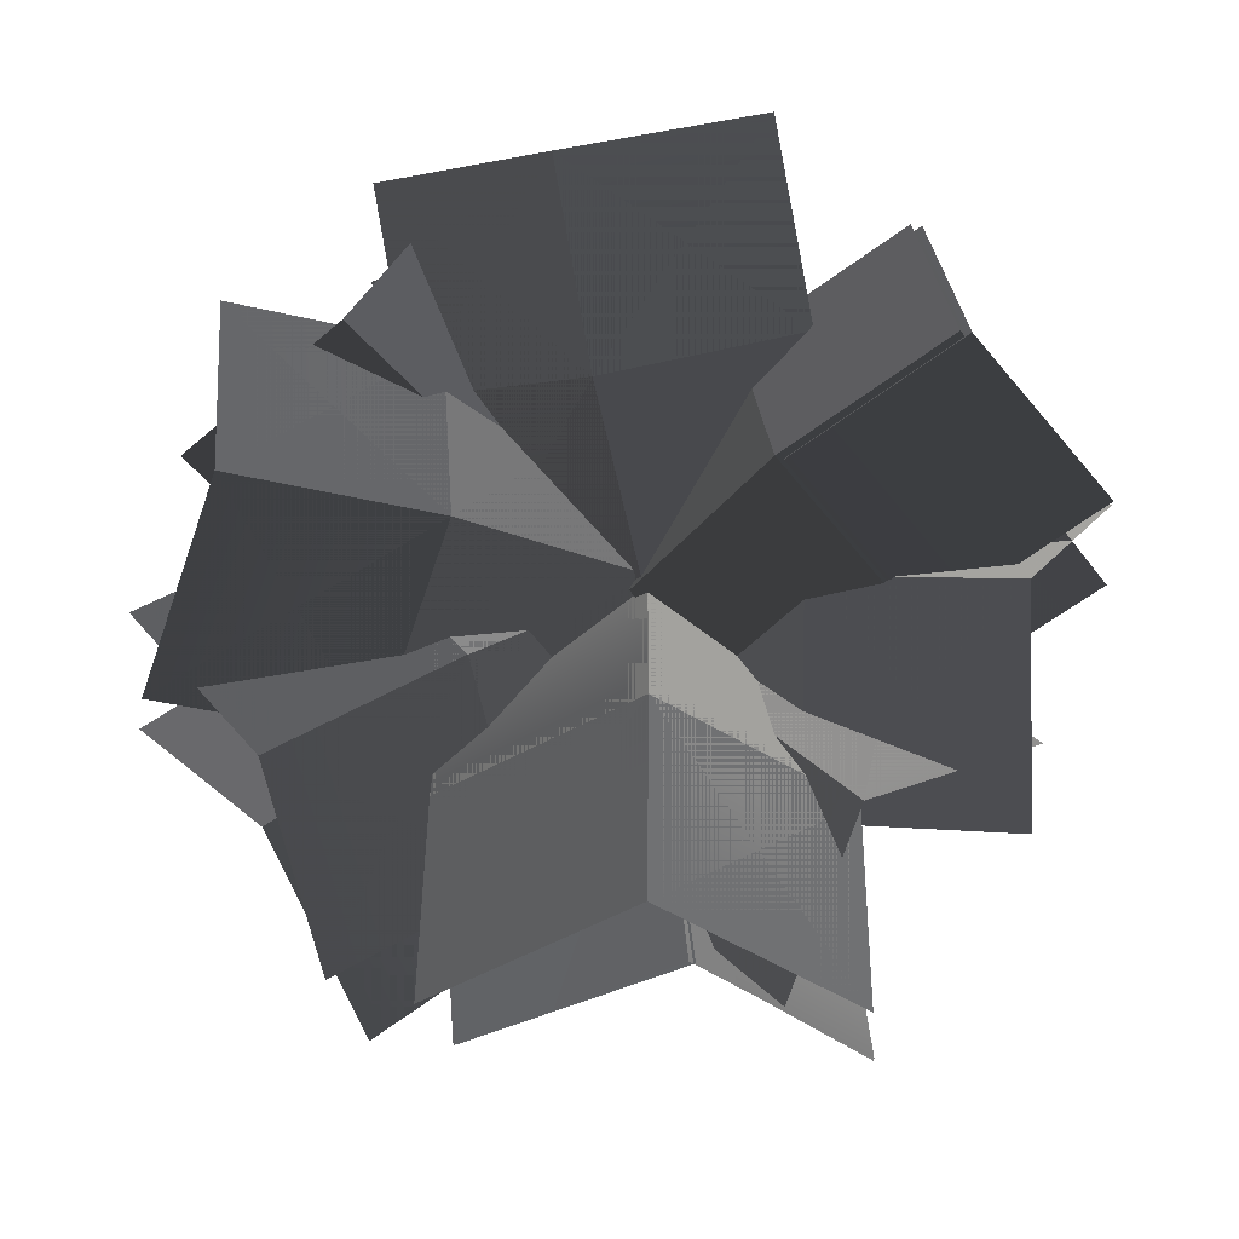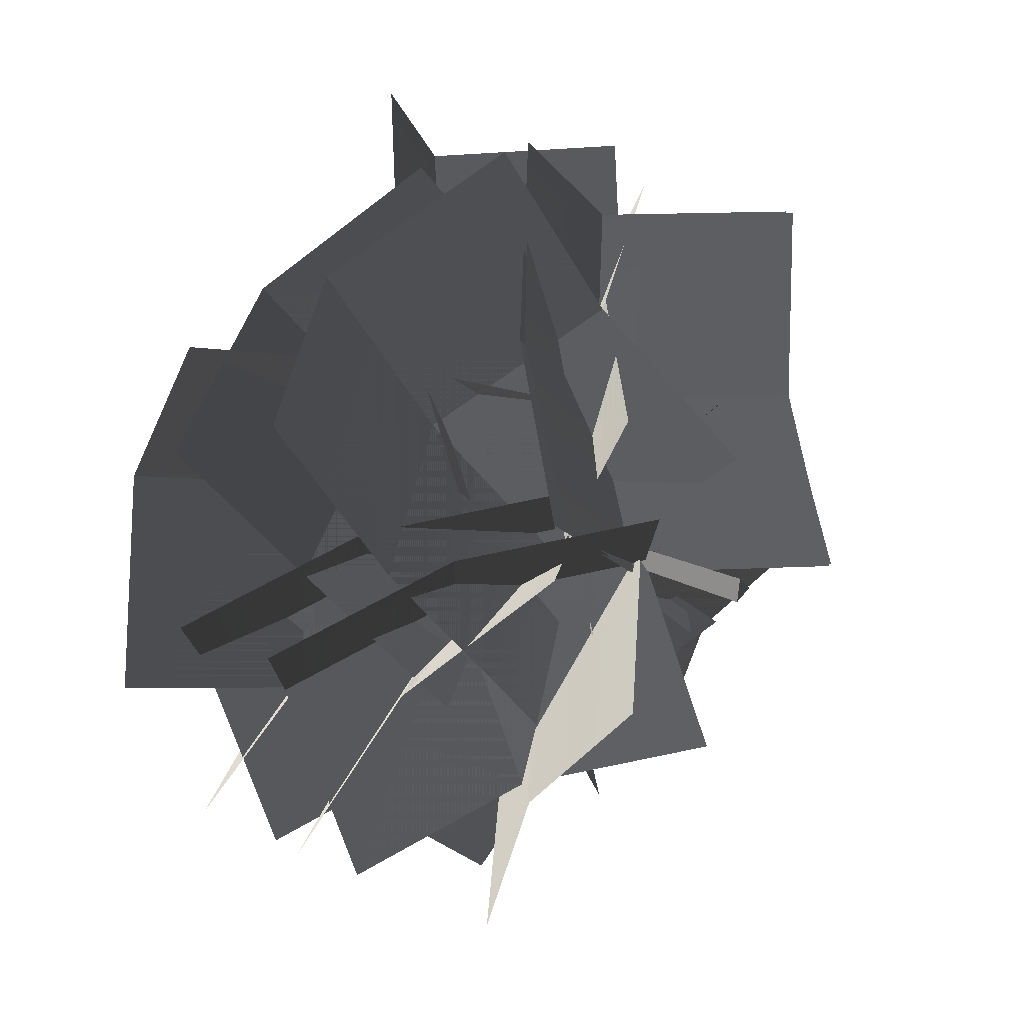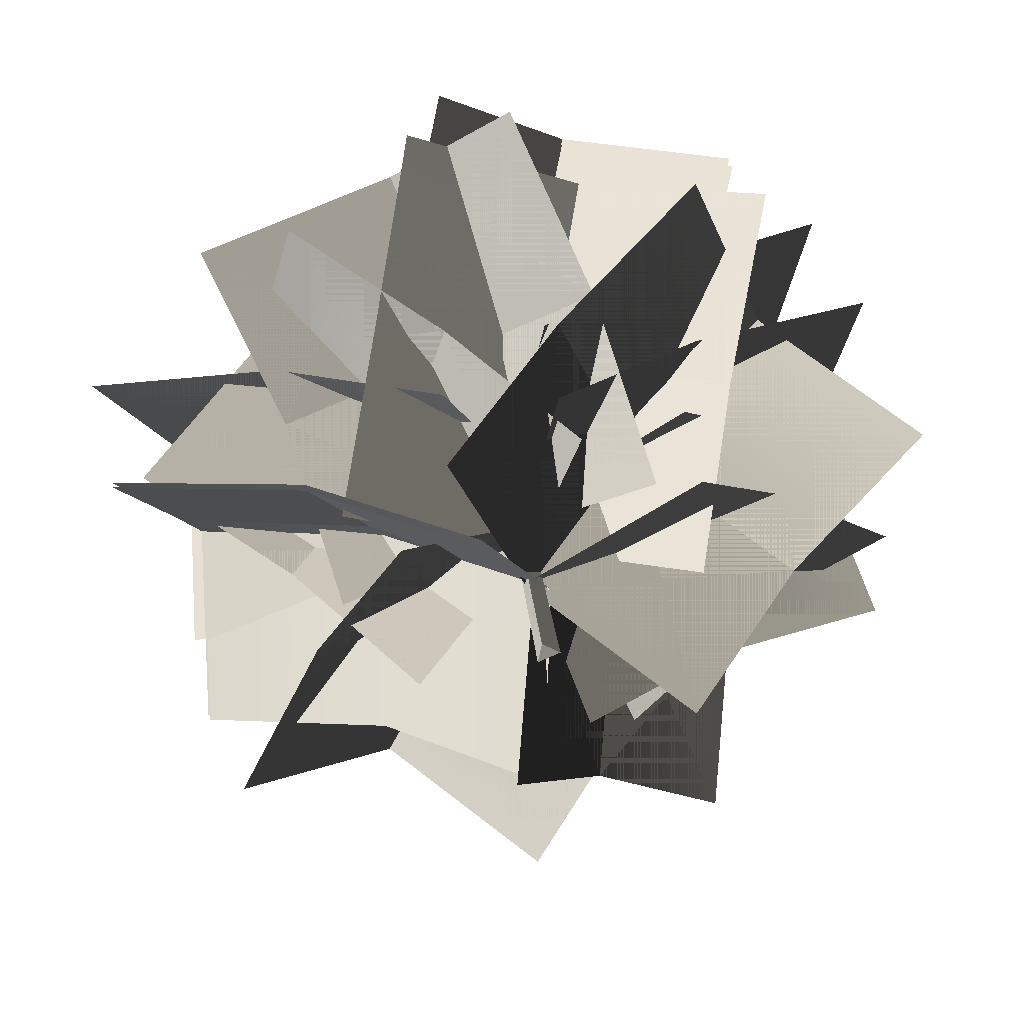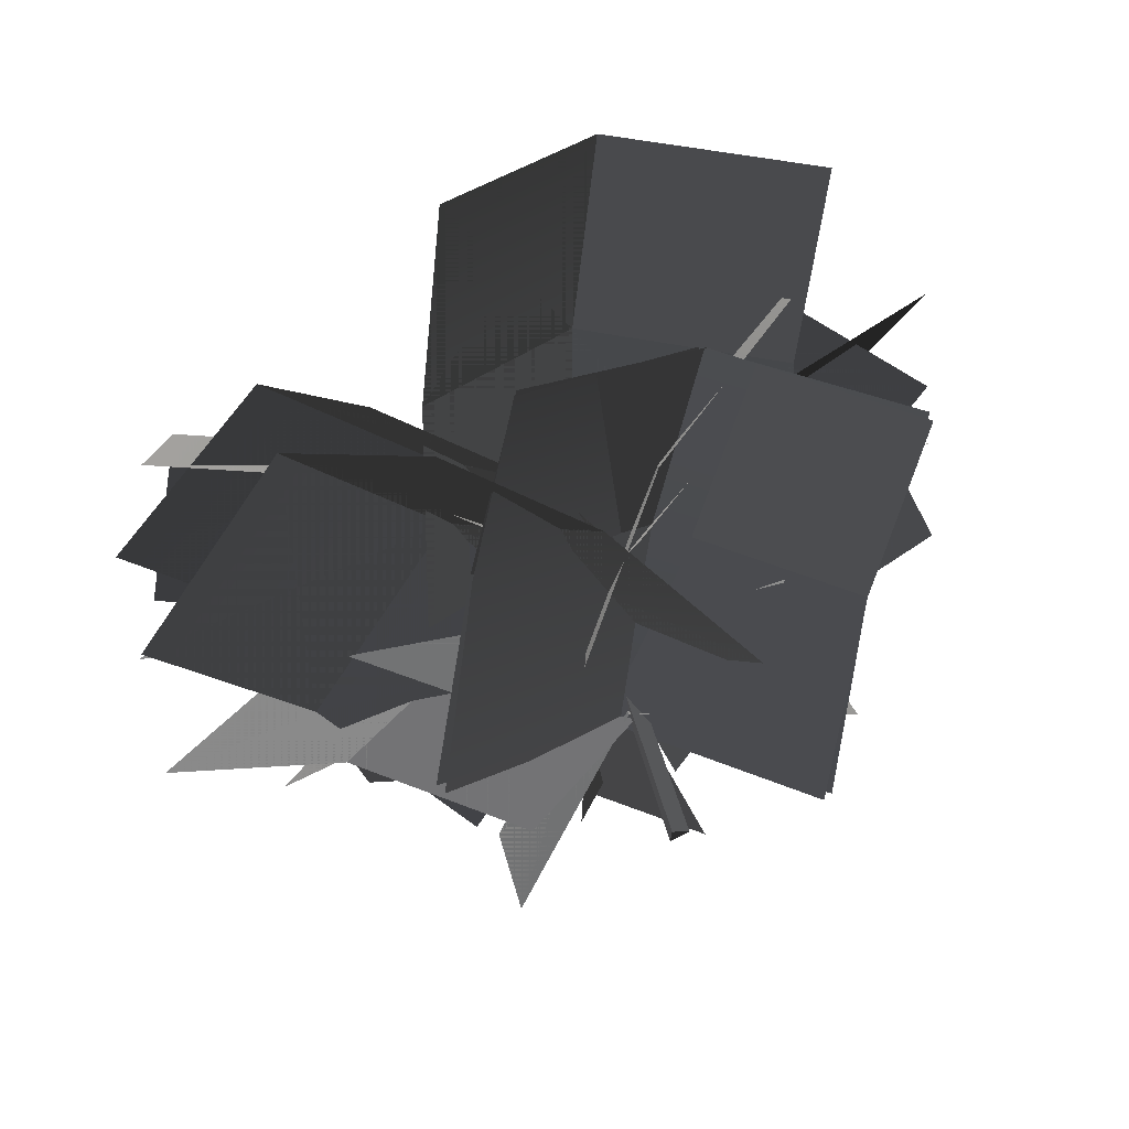
<metadata>
{"format":"obj","ext":"obj","renderer":"f3d","projection":"perspective","resolution":1024,"background":"white","views":[{"elev":58.0,"azim":-169.3,"up":"+Z"},{"elev":10.4,"azim":132.1,"up":"+Y"},{"elev":-54.9,"azim":-66.7,"up":"+Z"},{"elev":55.3,"azim":163.1,"up":"+Y"}]}
</metadata>
<code>
v -0.11 -0.06242 0.7826
v -0.01596 -0.0001936 0.6718
v 0.03324 -0.1412 0.6113
v -0.06081 -0.2034 0.7221
v -0.2266 -0.148 0.8476
v -0.1774 -0.289 0.787
v -0.2287 0.006449 0.702
v -0.1346 0.06868 0.5912
v -0.01596 -0.0001936 0.6718
v -0.11 -0.06242 0.7826
v -0.3453 -0.07918 0.7669
v -0.2266 -0.148 0.8476
v -0.2201 0.006449 0.702
v -0.1014 -0.06242 0.7826
v -0.126 0.06868 0.5912
v -0.007349 -0.0001936 0.6718
v -0.1014 -0.06242 0.7826
v -0.05219 -0.2034 0.7221
v -0.007349 -0.0001936 0.6718
v 0.04186 -0.1412 0.6113
v -0.3366 -0.07918 0.7669
v -0.218 -0.148 0.8476
v -0.2201 0.006449 0.702
v -0.1014 -0.06242 0.7826
v -0.218 -0.148 0.8476
v -0.1688 -0.289 0.787
v -0.1014 -0.06242 0.7826
v -0.05219 -0.2034 0.7221
v -0.1014 -0.06242 0.7826
v -0.1688 -0.289 0.787
v -0.04597 0.1351 0.7586
v -0.01793 -0.0184 0.662
v -0.1734 -0.01034 0.5703
v -0.2014 0.1432 0.6669
v -0.07704 0.3109 0.7968
v -0.2325 0.319 0.7051
v 0.1002 0.1956 0.6704
v 0.1282 0.04203 0.5739
v -0.01793 -0.0184 0.662
v -0.04597 0.1351 0.7586
v 0.06913 0.3713 0.7086
v -0.07704 0.3109 0.7968
v 0.1002 0.1956 0.6704
v -0.04597 0.1351 0.7586
v 0.1282 0.04203 0.5739
v -0.01793 -0.0184 0.662
v -0.04597 0.1351 0.7586
v -0.2014 0.1432 0.6669
v -0.01793 -0.0184 0.662
v -0.1734 -0.01034 0.5703
v 0.06913 0.3713 0.7086
v -0.07704 0.3109 0.7968
v 0.1002 0.1956 0.6704
v -0.04597 0.1351 0.7586
v -0.07704 0.3109 0.7968
v -0.2325 0.319 0.7051
v -0.04597 0.1351 0.7586
v -0.2014 0.1432 0.6669
v 0.1173 0.02423 0.771
v -0.01865 -0.01448 0.6748
v 0.01672 0.1094 0.5554
v 0.1526 0.1482 0.6516
v 0.2796 0.04677 0.8166
v 0.315 0.1707 0.6972
v 0.1634 -0.1495 0.7344
v 0.02748 -0.1882 0.6382
v -0.01865 -0.01448 0.6748
v 0.1173 0.02423 0.771
v 0.3257 -0.127 0.7799
v 0.2796 0.04677 0.8166
v 0.1634 -0.1495 0.7344
v 0.1173 0.02423 0.771
v 0.02748 -0.1882 0.6382
v -0.01865 -0.01448 0.6748
v 0.1173 0.02423 0.771
v 0.1526 0.1482 0.6516
v -0.01865 -0.01448 0.6748
v 0.01672 0.1094 0.5554
v 0.3257 -0.127 0.7799
v 0.2796 0.04677 0.8166
v 0.1634 -0.1495 0.7344
v 0.1173 0.02423 0.771
v 0.2796 0.04677 0.8166
v 0.315 0.1707 0.6972
v 0.1173 0.02423 0.771
v 0.1526 0.1482 0.6516
v 0.038 -0.09594 0.7983
v -0.01818 -0.002278 0.6725
v 0.1283 -0.02884 0.574
v 0.1845 -0.1225 0.6997
v 0.09346 -0.2308 0.8798
v 0.24 -0.2574 0.7812
v -0.1107 -0.1964 0.7604
v -0.1669 -0.1028 0.6347
v -0.01818 -0.002278 0.6725
v 0.038 -0.09594 0.7983
v -0.05524 -0.3313 0.8419
v 0.09346 -0.2308 0.8798
v -0.1107 -0.1964 0.7604
v 0.038 -0.09594 0.7983
v -0.1669 -0.1028 0.6347
v -0.01818 -0.002278 0.6725
v 0.038 -0.09594 0.7983
v 0.1845 -0.1225 0.6997
v -0.01818 -0.002278 0.6725
v 0.1283 -0.02884 0.574
v -0.05524 -0.3313 0.8419
v 0.09346 -0.2308 0.8798
v -0.1107 -0.1964 0.7604
v 0.038 -0.09594 0.7983
v 0.09346 -0.2308 0.8798
v 0.24 -0.2574 0.7812
v 0.038 -0.09594 0.7983
v 0.1845 -0.1225 0.6997
v -0.1342 -0.0171 0.703
v -0.001555 -0.01695 0.5972
v -0.05948 -0.158 0.5033
v -0.1921 -0.1582 0.609
v -0.2946 -0.008711 0.7572
v -0.3526 -0.1498 0.6632
v -0.1619 0.1503 0.638
v -0.02921 0.1505 0.5322
v -0.001555 -0.01695 0.5972
v -0.1342 -0.0171 0.703
v -0.3223 0.1587 0.6922
v -0.2946 -0.008711 0.7572
v -0.1619 0.1503 0.638
v -0.1342 -0.0171 0.703
v -0.02921 0.1505 0.5322
v -0.001555 -0.01695 0.5972
v -0.1342 -0.0171 0.703
v -0.1921 -0.1582 0.609
v -0.001555 -0.01695 0.5972
v -0.05948 -0.158 0.5033
v -0.3223 0.1587 0.6922
v -0.2946 -0.008711 0.7572
v -0.1619 0.1503 0.638
v -0.1342 -0.0171 0.703
v -0.2946 -0.008711 0.7572
v -0.3526 -0.1498 0.6632
v -0.1342 -0.0171 0.703
v -0.1921 -0.1582 0.609
v 0.09343 0.09285 0.6998
v -0.007067 -0.03033 0.6297
v -0.06938 0.07251 0.5032
v 0.03112 0.1957 0.5733
v 0.2169 0.2105 0.7162
v 0.1546 0.3133 0.5896
v 0.2265 -0.02709 0.6606
v 0.126 -0.1503 0.5905
v -0.007067 -0.03033 0.6297
v 0.09343 0.09285 0.6998
v 0.3499 0.09055 0.6769
v 0.2169 0.2105 0.7162
v 0.2265 -0.02709 0.6606
v 0.09343 0.09285 0.6998
v 0.126 -0.1503 0.5905
v -0.007067 -0.03033 0.6297
v 0.09343 0.09285 0.6998
v 0.03112 0.1957 0.5733
v -0.007067 -0.03033 0.6297
v -0.06938 0.07251 0.5032
v 0.3499 0.09055 0.6769
v 0.2169 0.2105 0.7162
v 0.2265 -0.02709 0.6606
v 0.09343 0.09285 0.6998
v 0.2169 0.2105 0.7162
v 0.1546 0.3133 0.5896
v 0.09343 0.09285 0.6998
v 0.03112 0.1957 0.5733
v 0.09469 -0.05425 0.7146
v -0.02063 -0.0213 0.5971
v 0.09897 0.04635 0.4857
v 0.2143 0.0134 0.6032
v 0.2307 -0.1213 0.7869
v 0.3503 -0.0537 0.6755
v 0.03889 -0.2271 0.6866
v -0.07643 -0.1942 0.569
v -0.02063 -0.0213 0.5971
v 0.09469 -0.05425 0.7146
v 0.1749 -0.2942 0.7588
v 0.2307 -0.1213 0.7869
v 0.03889 -0.2271 0.6866
v 0.09469 -0.05425 0.7146
v -0.07643 -0.1942 0.569
v -0.02063 -0.0213 0.5971
v 0.09469 -0.05425 0.7146
v 0.2143 0.0134 0.6032
v -0.02063 -0.0213 0.5971
v 0.09897 0.04635 0.4857
v 0.1749 -0.2942 0.7588
v 0.2307 -0.1213 0.7869
v 0.03889 -0.2271 0.6866
v 0.09469 -0.05425 0.7146
v 0.2307 -0.1213 0.7869
v 0.3503 -0.0537 0.6755
v 0.09469 -0.05425 0.7146
v 0.2143 0.0134 0.6032
v 0.04519 -0.1159 0.6816
v -0.01611 -0.01046 0.5658
v 0.1302 -0.01937 0.4644
v 0.1915 -0.1248 0.5802
v 0.1069 -0.2572 0.7494
v 0.2532 -0.2661 0.648
v -0.09981 -0.2174 0.6351
v -0.1611 -0.1119 0.5193
v -0.01611 -0.01046 0.5658
v 0.04519 -0.1159 0.6816
v -0.03808 -0.3587 0.7029
v 0.1069 -0.2572 0.7494
v -0.09981 -0.2174 0.6351
v 0.04519 -0.1159 0.6816
v -0.1611 -0.1119 0.5193
v -0.01611 -0.01046 0.5658
v 0.04519 -0.1159 0.6816
v 0.1915 -0.1248 0.5802
v -0.01611 -0.01046 0.5658
v 0.1302 -0.01937 0.4644
v -0.03808 -0.3587 0.7029
v 0.1069 -0.2572 0.7494
v -0.09981 -0.2174 0.6351
v 0.04519 -0.1159 0.6816
v 0.1069 -0.2572 0.7494
v 0.2532 -0.2661 0.648
v 0.04519 -0.1159 0.6816
v 0.1915 -0.1248 0.5802
v -0.08702 0.07142 0.6639
v 0.001242 -0.01724 0.5645
v -0.1185 -0.1146 0.5152
v -0.2067 -0.02596 0.6146
v -0.2038 0.1672 0.7158
v -0.3235 0.06979 0.6665
v -0.05509 0.1907 0.5668
v 0.03317 0.102 0.4674
v 0.001242 -0.01724 0.5645
v -0.08702 0.07142 0.6639
v -0.1718 0.2864 0.6187
v -0.2038 0.1672 0.7158
v -0.05509 0.1907 0.5668
v -0.08702 0.07142 0.6639
v 0.03317 0.102 0.4674
v 0.001242 -0.01724 0.5645
v -0.08702 0.07142 0.6639
v -0.2067 -0.02596 0.6146
v 0.001242 -0.01724 0.5645
v -0.1185 -0.1146 0.5152
v -0.1718 0.2864 0.6187
v -0.2038 0.1672 0.7158
v -0.05509 0.1907 0.5668
v -0.08702 0.07142 0.6639
v -0.2038 0.1672 0.7158
v -0.3235 0.06979 0.6665
v -0.08702 0.07142 0.6639
v -0.2067 -0.02596 0.6146
v -0.0545 0.1013 0.5787
v -0.003803 -0.0366 0.4896
v -0.1445 -0.03534 0.3817
v -0.1952 0.1025 0.4708
v -0.09951 0.2621 0.614
v -0.2402 0.2633 0.5061
v 0.1038 0.1706 0.5208
v 0.1545 0.03276 0.4317
v -0.003803 -0.0366 0.4896
v -0.0545 0.1013 0.5787
v 0.05879 0.3314 0.5561
v -0.09951 0.2621 0.614
v 0.1035 0.1716 0.5266
v -0.0569 0.1012 0.5784
v 0.1592 0.03406 0.4396
v -0.00123 -0.03631 0.4914
v -0.0569 0.1012 0.5784
v -0.1925 0.1016 0.4652
v -0.00123 -0.03631 0.4914
v -0.1368 -0.03592 0.3782
v 0.05588 0.3321 0.5602
v -0.1045 0.2617 0.6119
v 0.1035 0.1716 0.5266
v -0.0569 0.1012 0.5784
v -0.1045 0.2617 0.6119
v -0.2401 0.2621 0.4988
v -0.0569 0.1012 0.5784
v -0.1925 0.1016 0.4652
v -0.09595 -0.07497 0.6869
v -0.00408 -0.007403 0.5647
v 0.02927 -0.1655 0.484
v -0.0626 -0.233 0.6062
v -0.22 -0.1597 0.7616
v -0.1867 -0.3177 0.6809
v -0.2286 0.03023 0.6211
v -0.1367 0.09779 0.4989
v -0.00408 -0.007403 0.5647
v -0.09595 -0.07497 0.6869
v -0.3527 -0.05449 0.6958
v -0.22 -0.1597 0.7616
v -0.2286 0.03023 0.6211
v -0.09595 -0.07497 0.6869
v -0.1367 0.09779 0.4989
v -0.00408 -0.007403 0.5647
v -0.09595 -0.07497 0.6869
v -0.0626 -0.233 0.6062
v -0.00408 -0.007403 0.5647
v 0.02927 -0.1655 0.484
v -0.3527 -0.05449 0.6958
v -0.22 -0.1597 0.7616
v -0.2286 0.03023 0.6211
v -0.09595 -0.07497 0.6869
v -0.22 -0.1597 0.7616
v -0.1867 -0.3177 0.6809
v -0.09595 -0.07497 0.6869
v -0.0626 -0.233 0.6062
v 0.09607 0.08879 0.6347
v -0.0148 -0.0478 0.5719
v -0.1093 0.05351 0.46
v 0.001565 0.1901 0.5228
v 0.2187 0.2252 0.6367
v 0.1242 0.3265 0.5247
v 0.2269 -0.01324 0.5591
v 0.1161 -0.1498 0.4963
v -0.0148 -0.0478 0.5719
v 0.09607 0.08879 0.6347
v 0.3496 0.1231 0.561
v 0.2187 0.2252 0.6367
v 0.2269 -0.01324 0.5591
v 0.09607 0.08879 0.6347
v 0.1161 -0.1498 0.4963
v -0.0148 -0.0478 0.5719
v 0.09607 0.08879 0.6347
v 0.001565 0.1901 0.5228
v -0.0148 -0.0478 0.5719
v -0.1093 0.05351 0.46
v 0.3496 0.1231 0.561
v 0.2187 0.2252 0.6367
v 0.2269 -0.01324 0.5591
v 0.09607 0.08879 0.6347
v 0.2187 0.2252 0.6367
v 0.1242 0.3265 0.5247
v 0.09607 0.08879 0.6347
v 0.001565 0.1901 0.5228
v 0.09706 -0.06193 0.6071
v -0.01831 -0.02907 0.4896
v 0.1012 0.03867 0.3783
v 0.2166 0.005817 0.4958
v 0.2331 -0.1289 0.6794
v 0.3527 -0.06117 0.568
v 0.04139 -0.2349 0.5791
v -0.07397 -0.202 0.4616
v -0.01831 -0.02907 0.4896
v 0.09706 -0.06193 0.6071
v 0.1775 -0.3018 0.6514
v 0.2331 -0.1289 0.6794
v 0.04139 -0.2349 0.5791
v 0.09706 -0.06193 0.6071
v -0.07397 -0.202 0.4616
v -0.01831 -0.02907 0.4896
v 0.09706 -0.06193 0.6071
v 0.2166 0.005817 0.4958
v -0.01831 -0.02907 0.4896
v 0.1012 0.03867 0.3783
v 0.1775 -0.3018 0.6514
v 0.2331 -0.1289 0.6794
v 0.04139 -0.2349 0.5791
v 0.09706 -0.06193 0.6071
v 0.2331 -0.1289 0.6794
v 0.3527 -0.06117 0.568
v 0.09706 -0.06193 0.6071
v 0.2166 0.005817 0.4958
v -0.02674 -0.1253 0.6158
v -0.01091 -0.01963 0.4884
v 0.1056 -0.1246 0.4005
v 0.0898 -0.2303 0.5278
v -0.06167 -0.2663 0.6981
v 0.05487 -0.3713 0.6102
v -0.2021 -0.1292 0.5647
v -0.1863 -0.02349 0.4374
v -0.01091 -0.01963 0.4884
v -0.02674 -0.1253 0.6158
v -0.2371 -0.2702 0.6471
v -0.06167 -0.2663 0.6981
v -0.2021 -0.1292 0.5647
v -0.02674 -0.1253 0.6158
v -0.1863 -0.02349 0.4374
v -0.01091 -0.01963 0.4884
v -0.02674 -0.1253 0.6158
v 0.0898 -0.2303 0.5278
v -0.01091 -0.01963 0.4884
v 0.1056 -0.1246 0.4005
v -0.2371 -0.2702 0.6471
v -0.06167 -0.2663 0.6981
v -0.2021 -0.1292 0.5647
v -0.02674 -0.1253 0.6158
v -0.06167 -0.2663 0.6981
v 0.05487 -0.3713 0.6102
v -0.02674 -0.1253 0.6158
v 0.0898 -0.2303 0.5278
v -0.01225 -0.02836 0.382
v -0.02748 -0.03854 0.3834
v -0.01225 -0.04872 0.3848
v -0.02749 -0.007635 0.6708
v -0.01419 0.001252 0.6696
v -0.01419 -0.01652 0.672
v -0.01341 -0.01905 0.6065
v -0.02748 -0.03854 0.3834
v -0.02515 -0.01121 0.6055
v -0.01419 -0.01652 0.672
v -0.01225 -0.04872 0.3848
v -0.01341 -0.003365 0.6044
v -0.01225 -0.04872 0.3848
v -0.01341 -0.01905 0.6065
v -0.01225 -0.02836 0.382
v -0.01419 0.001252 0.6696
v -0.01419 -0.01652 0.672
v -0.02515 -0.01121 0.6055
v -0.01225 -0.02836 0.382
v -0.01341 -0.003365 0.6044
v -0.02748 -0.03854 0.3834
v -0.02749 -0.007635 0.6708
v -0.01419 0.001252 0.6696
v -0.01419 -0.01652 0.672
v -0.02515 -0.01121 0.6055
v -0.02749 -0.007635 0.6708
v -0.218 -0.148 0.8476
v -0.1688 -0.289 0.787
v -0.1014 -0.06242 0.7826
g vase004_2031_38
f 1 3 2
f 1 4 3
f 5 4 1
f 5 6 4
f 7 9 8
f 7 10 9
f 11 10 7
f 11 12 10
f 13 15 14
f 16 14 15
f 17 19 18
f 20 18 19
f 21 23 22
f 24 22 23
f 25 27 26
f 28 30 29
f 31 33 32
f 31 34 33
f 35 34 31
f 35 36 34
f 37 39 38
f 37 40 39
f 41 40 37
f 41 42 40
f 43 45 44
f 46 44 45
f 47 49 48
f 50 48 49
f 51 53 52
f 54 52 53
f 55 57 56
f 58 56 57
f 59 61 60
f 59 62 61
f 63 62 59
f 63 64 62
f 65 67 66
f 65 68 67
f 69 68 65
f 69 70 68
f 71 73 72
f 74 72 73
f 75 77 76
f 78 76 77
f 79 81 80
f 82 80 81
f 83 85 84
f 86 84 85
f 87 89 88
f 87 90 89
f 91 90 87
f 91 92 90
f 93 95 94
f 93 96 95
f 97 96 93
f 97 98 96
f 99 101 100
f 102 100 101
f 103 105 104
f 106 104 105
f 107 109 108
f 110 108 109
f 111 113 112
f 114 112 113
f 115 117 116
f 115 118 117
f 119 118 115
f 119 120 118
f 121 123 122
f 121 124 123
f 125 124 121
f 125 126 124
f 127 129 128
f 130 128 129
f 131 133 132
f 134 132 133
f 135 137 136
f 138 136 137
f 139 141 140
f 142 140 141
f 143 145 144
f 143 146 145
f 147 146 143
f 147 148 146
f 149 151 150
f 149 152 151
f 153 152 149
f 153 154 152
f 155 157 156
f 158 156 157
f 159 161 160
f 162 160 161
f 163 165 164
f 166 164 165
f 167 169 168
f 170 168 169
f 171 173 172
f 171 174 173
f 175 174 171
f 175 176 174
f 177 179 178
f 177 180 179
f 181 180 177
f 181 182 180
f 183 185 184
f 186 184 185
f 187 189 188
f 190 188 189
f 191 193 192
f 194 192 193
f 195 197 196
f 198 196 197
f 199 201 200
f 199 202 201
f 203 202 199
f 203 204 202
f 205 207 206
f 205 208 207
f 209 208 205
f 209 210 208
f 211 213 212
f 214 212 213
f 215 217 216
f 218 216 217
f 219 221 220
f 222 220 221
f 223 225 224
f 226 224 225
f 227 229 228
f 227 230 229
f 231 230 227
f 231 232 230
f 233 235 234
f 233 236 235
f 237 236 233
f 237 238 236
f 239 241 240
f 242 240 241
f 243 245 244
f 246 244 245
f 247 249 248
f 250 248 249
f 251 253 252
f 254 252 253
f 255 257 256
f 255 258 257
f 259 258 255
f 259 260 258
f 261 263 262
f 261 264 263
f 265 264 261
f 265 266 264
f 267 269 268
f 270 268 269
f 271 273 272
f 274 272 273
f 275 277 276
f 278 276 277
f 279 281 280
f 282 280 281
f 283 285 284
f 283 286 285
f 287 286 283
f 287 288 286
f 289 291 290
f 289 292 291
f 293 292 289
f 293 294 292
f 295 297 296
f 298 296 297
f 299 301 300
f 302 300 301
f 303 305 304
f 306 304 305
f 307 309 308
f 310 308 309
f 311 313 312
f 311 314 313
f 315 314 311
f 315 316 314
f 317 319 318
f 317 320 319
f 321 320 317
f 321 322 320
f 323 325 324
f 326 324 325
f 327 329 328
f 330 328 329
f 331 333 332
f 334 332 333
f 335 337 336
f 338 336 337
f 339 341 340
f 339 342 341
f 343 342 339
f 343 344 342
f 345 347 346
f 345 348 347
f 349 348 345
f 349 350 348
f 351 353 352
f 354 352 353
f 355 357 356
f 358 356 357
f 359 361 360
f 362 360 361
f 363 365 364
f 366 364 365
f 367 369 368
f 367 370 369
f 371 370 367
f 371 372 370
f 373 375 374
f 373 376 375
f 377 376 373
f 377 378 376
f 379 381 380
f 382 380 381
f 383 385 384
f 386 384 385
f 387 389 388
f 390 388 389
f 391 393 392
f 394 392 393
f 395 397 396
f 398 400 399
f 401 403 402
f 401 404 403
f 402 405 401
f 406 408 407
f 407 409 406
f 408 406 410
f 410 411 408
f 412 414 413
f 413 415 412
f 414 412 416
f 416 417 414
f 418 420 419
f 421 423 422

</code>
